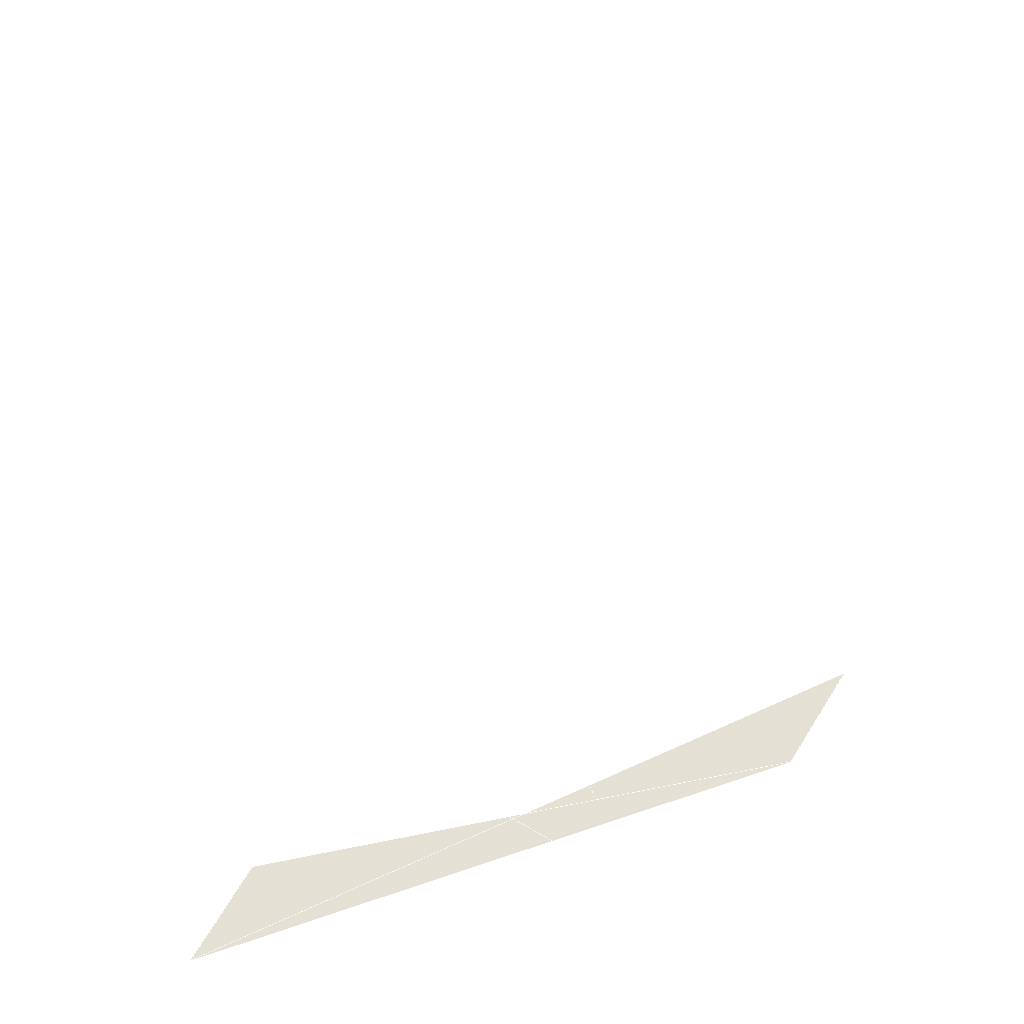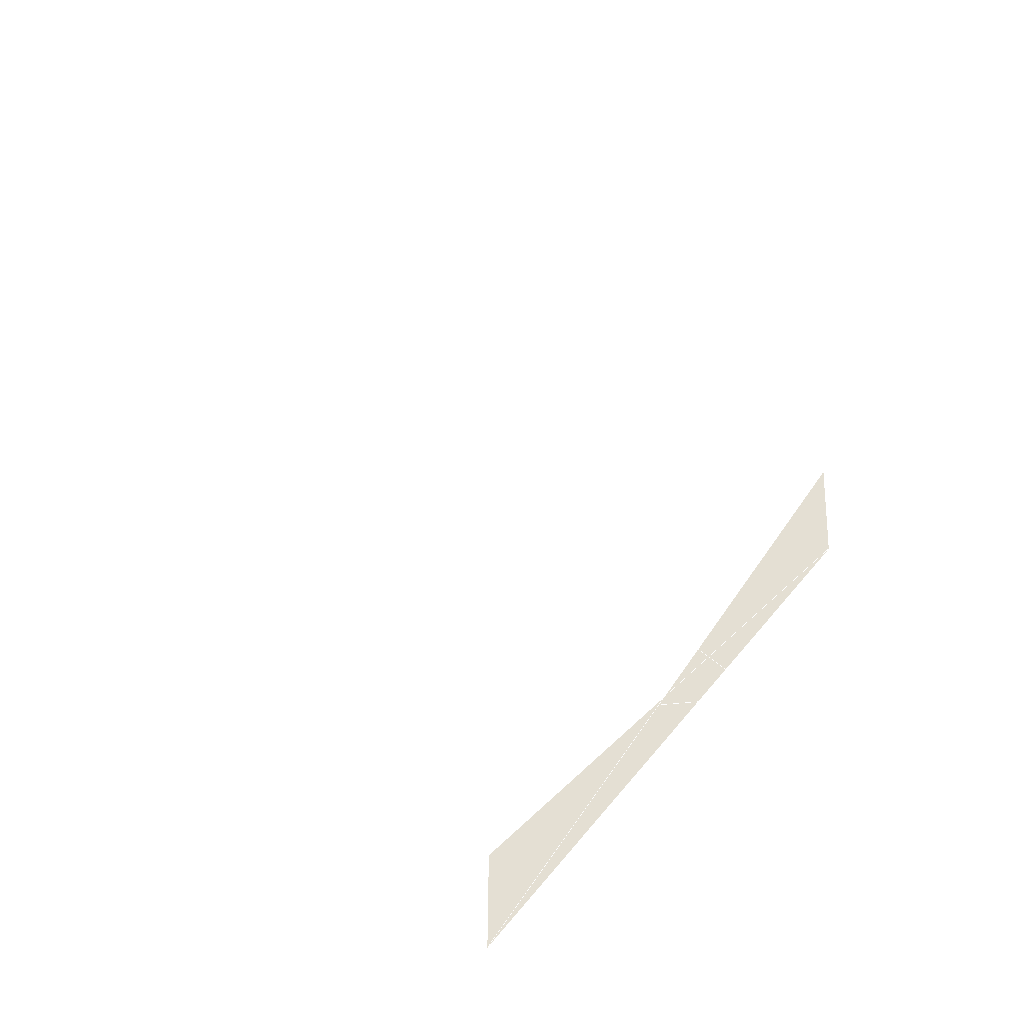
<metadata>
{"format":"obj","ext":"obj","renderer":"f3d","projection":"perspective","resolution":1024,"background":"white","views":[{"elev":65.5,"azim":-149.6,"up":"+Y"},{"elev":-34.6,"azim":-170.3,"up":"+Z"}]}
</metadata>
<code>
o Plane.004_Plane.007
v -0.6262 0 -0.1587
v -0.6308 0 0.02488
v 0.04302 0 -0.7587
v 0.04456 0 -0.939
l 3 1
l 1 2
l 2 4
l 4 3
o Plane.003_Plane.006
v -0.475 0 0.475
v 0.475 0 0.475
v 0.475 0 -0.475
v -0.475 0 -0.475
l 7 5
l 5 6
l 6 8
l 8 7
o Plane.002_Plane.005
v -0.6262 0 -0.1587
v -0.6308 0 0.02488
v 0.04302 0 -0.7587
v 0.04456 0 -0.939
f 9 10 12 11
o Plane.001_Plane.004
v -0.475 0 0.475
v 0.475 0 0.475
v 0.475 0 -0.475
v -0.475 0 -0.475
l 15 13
l 13 14
l 14 16
l 16 15
o Plane_Plane.003
v 0.6262 0 0.1587
v 0.6308 0 -0.02488
v -0.04302 0 0.7587
v -0.04456 0 0.939
l 19 17
l 17 18
l 18 20
l 20 19

</code>
